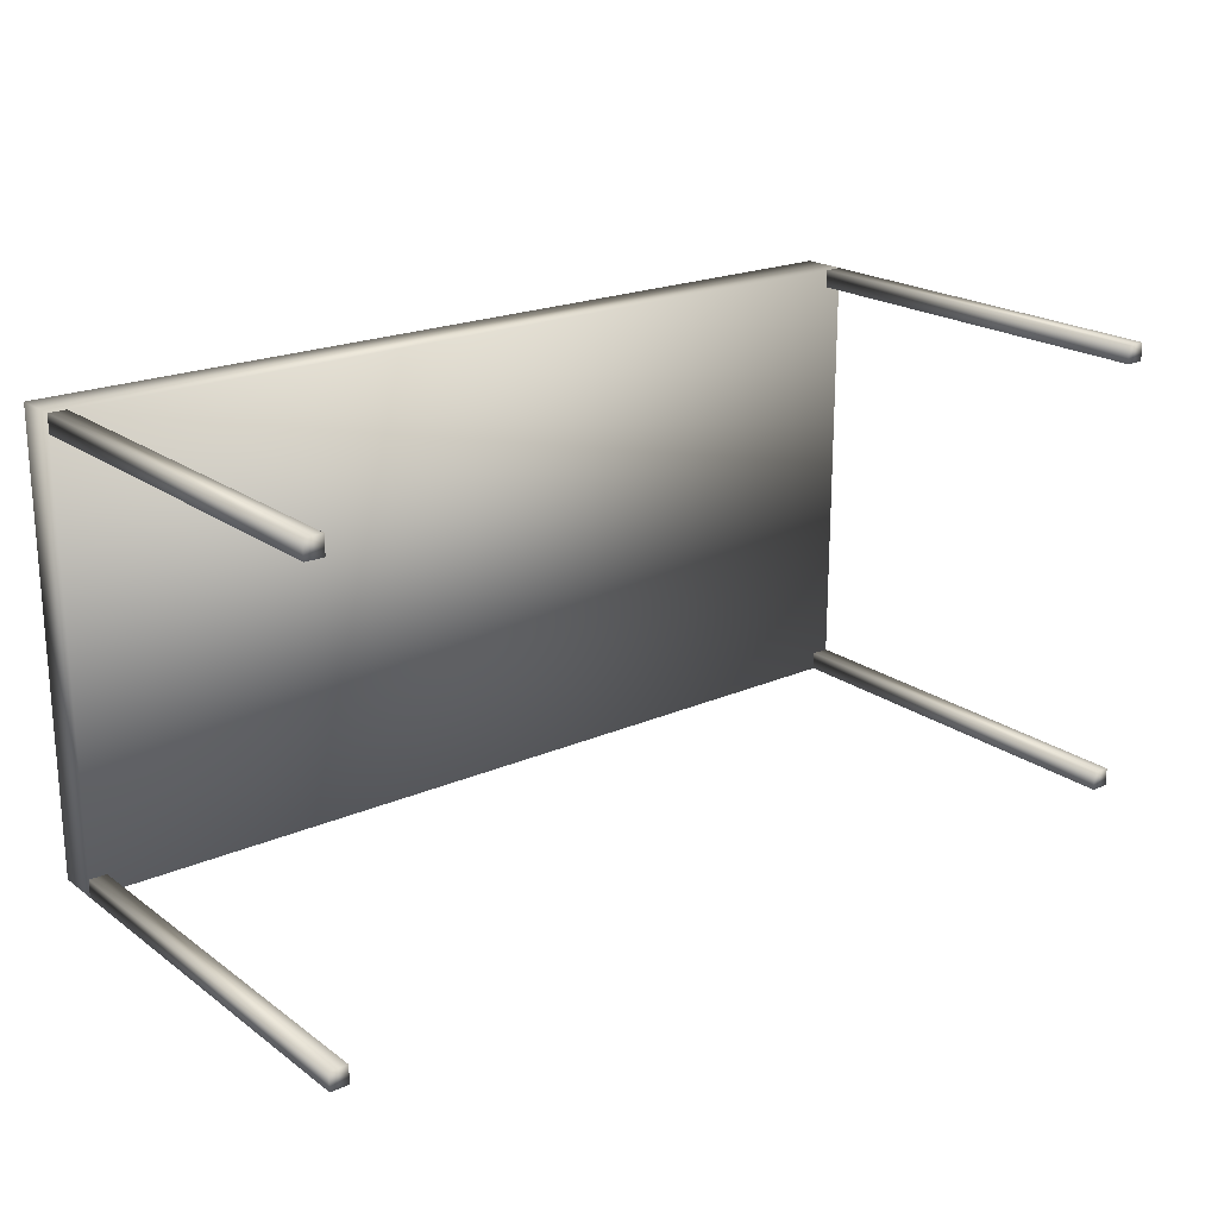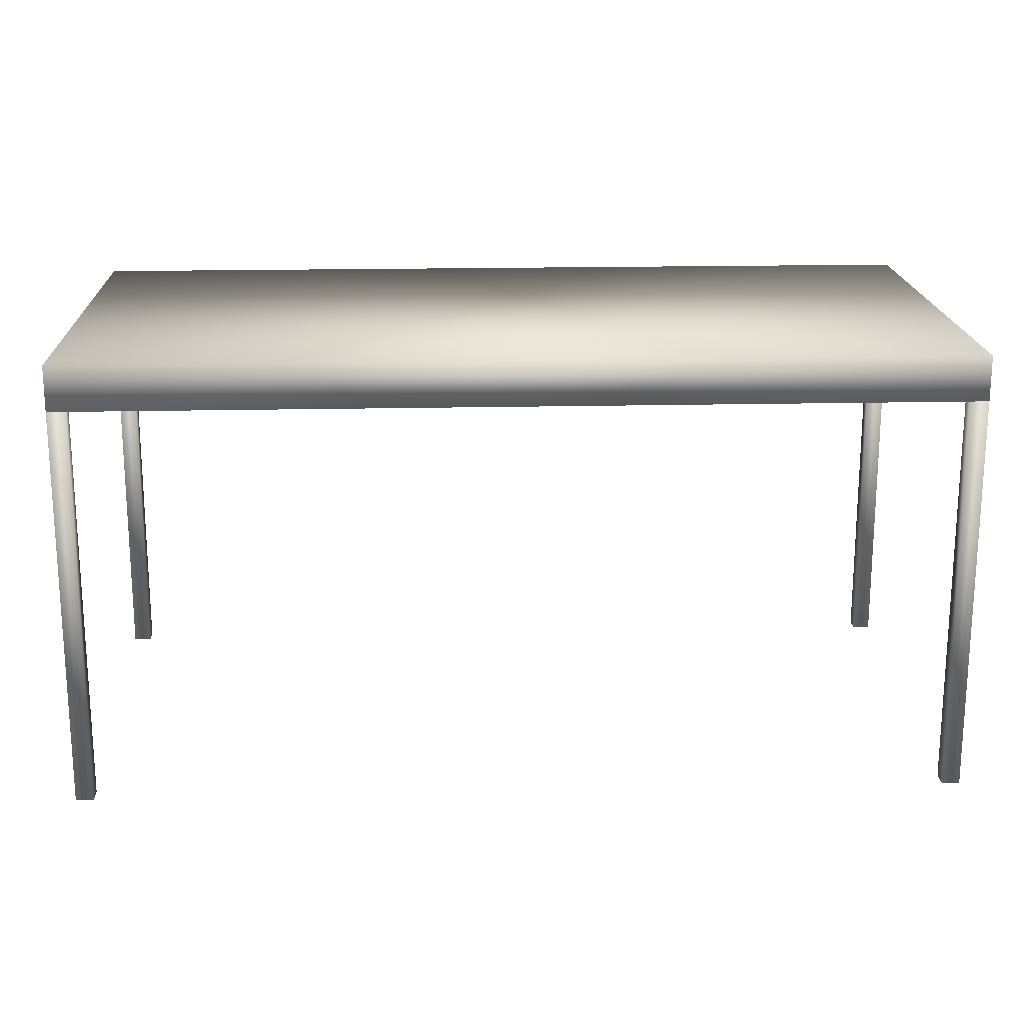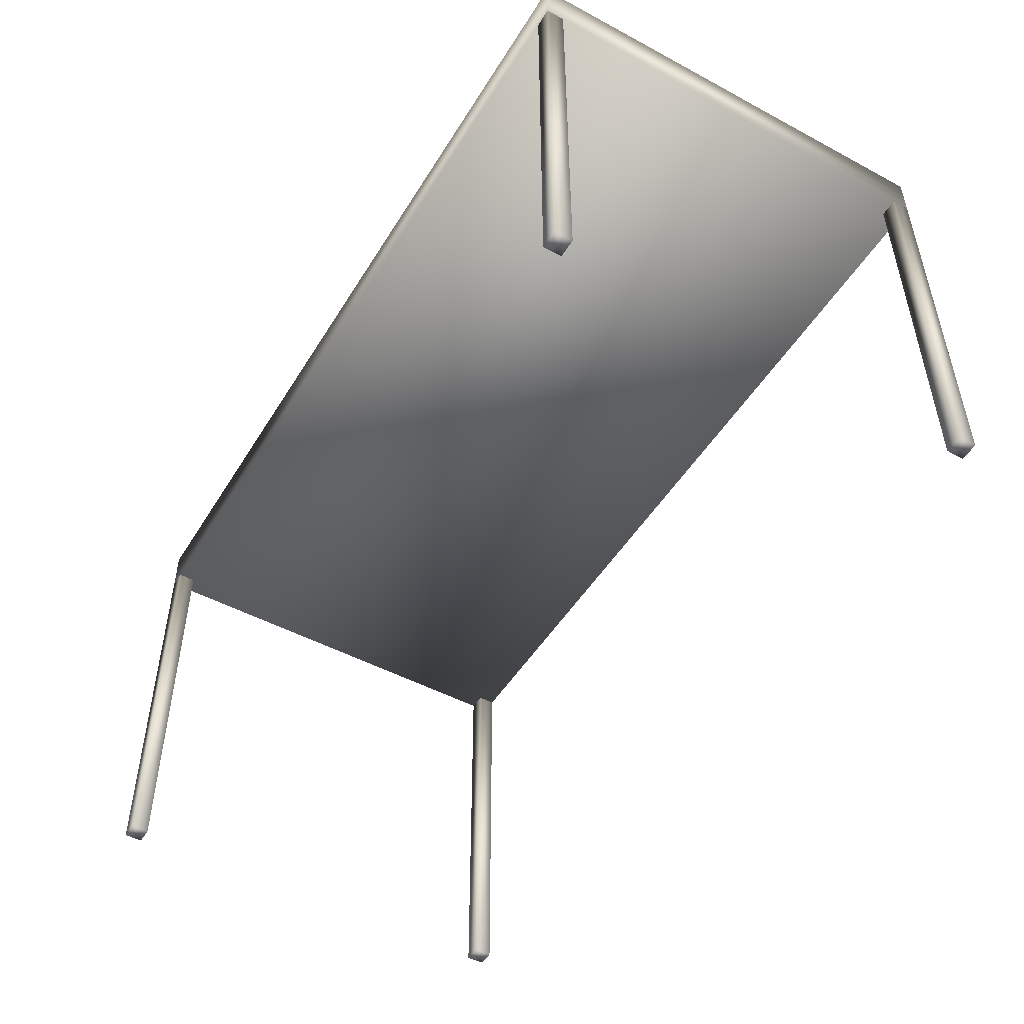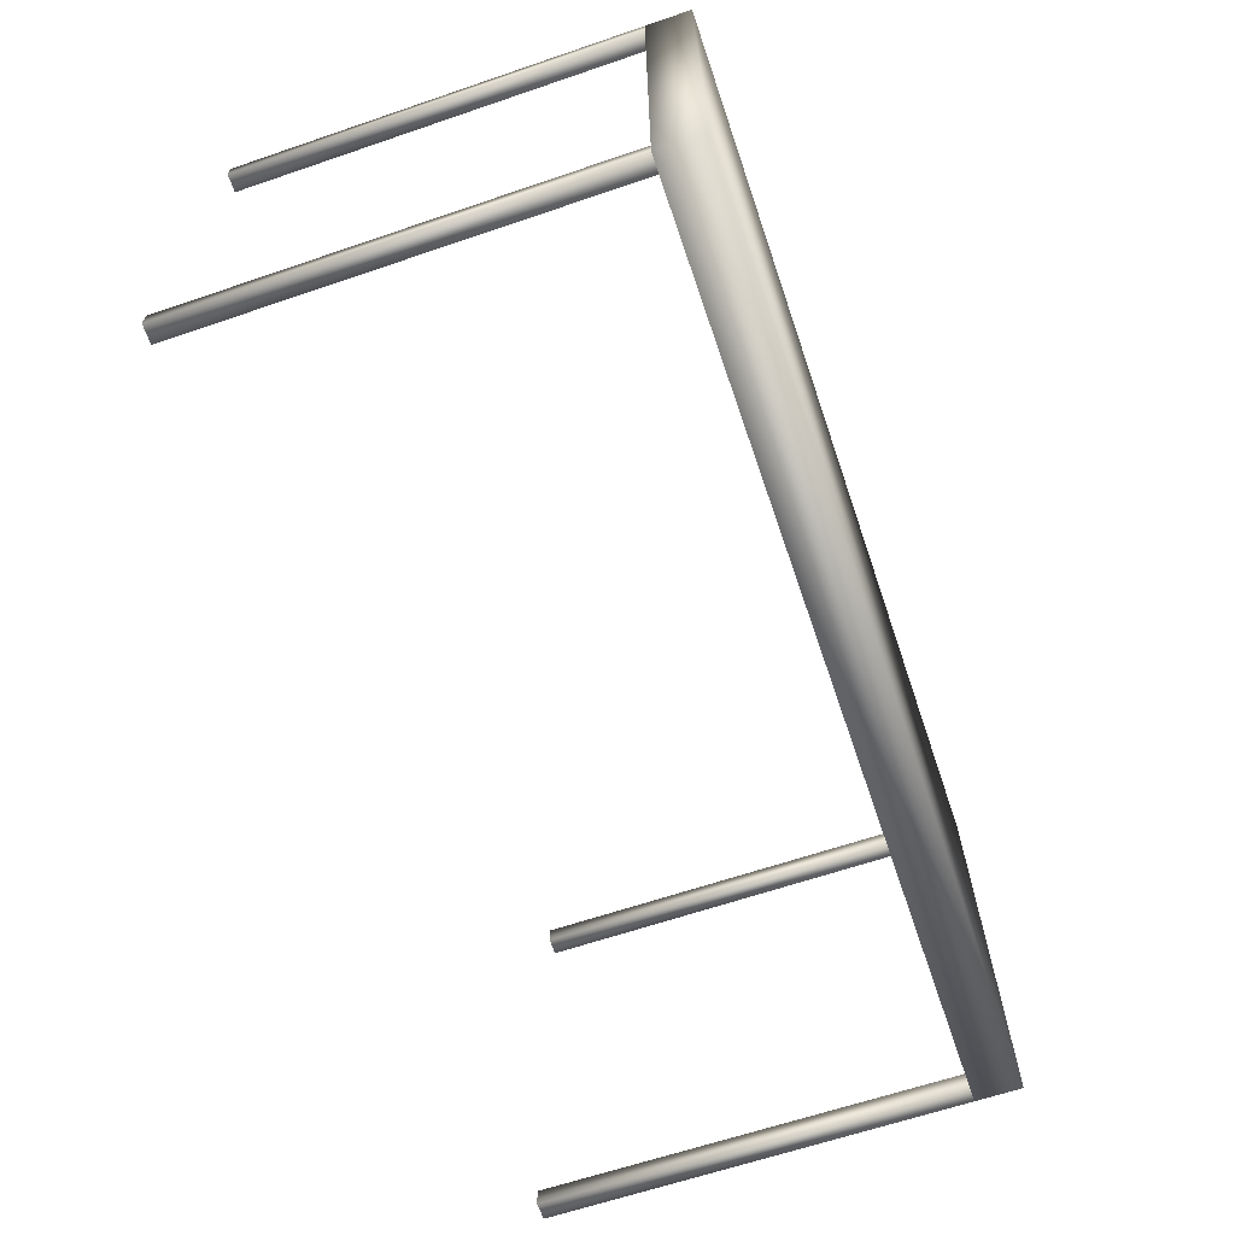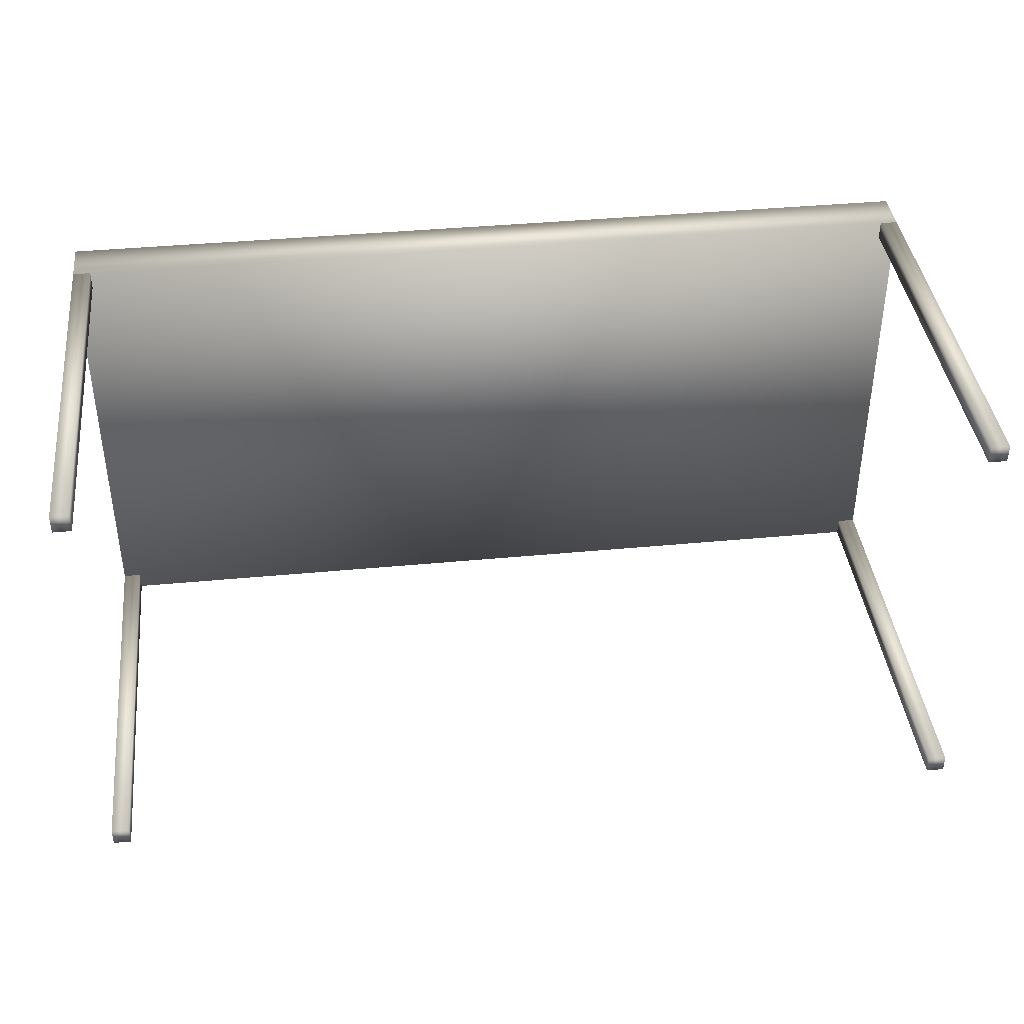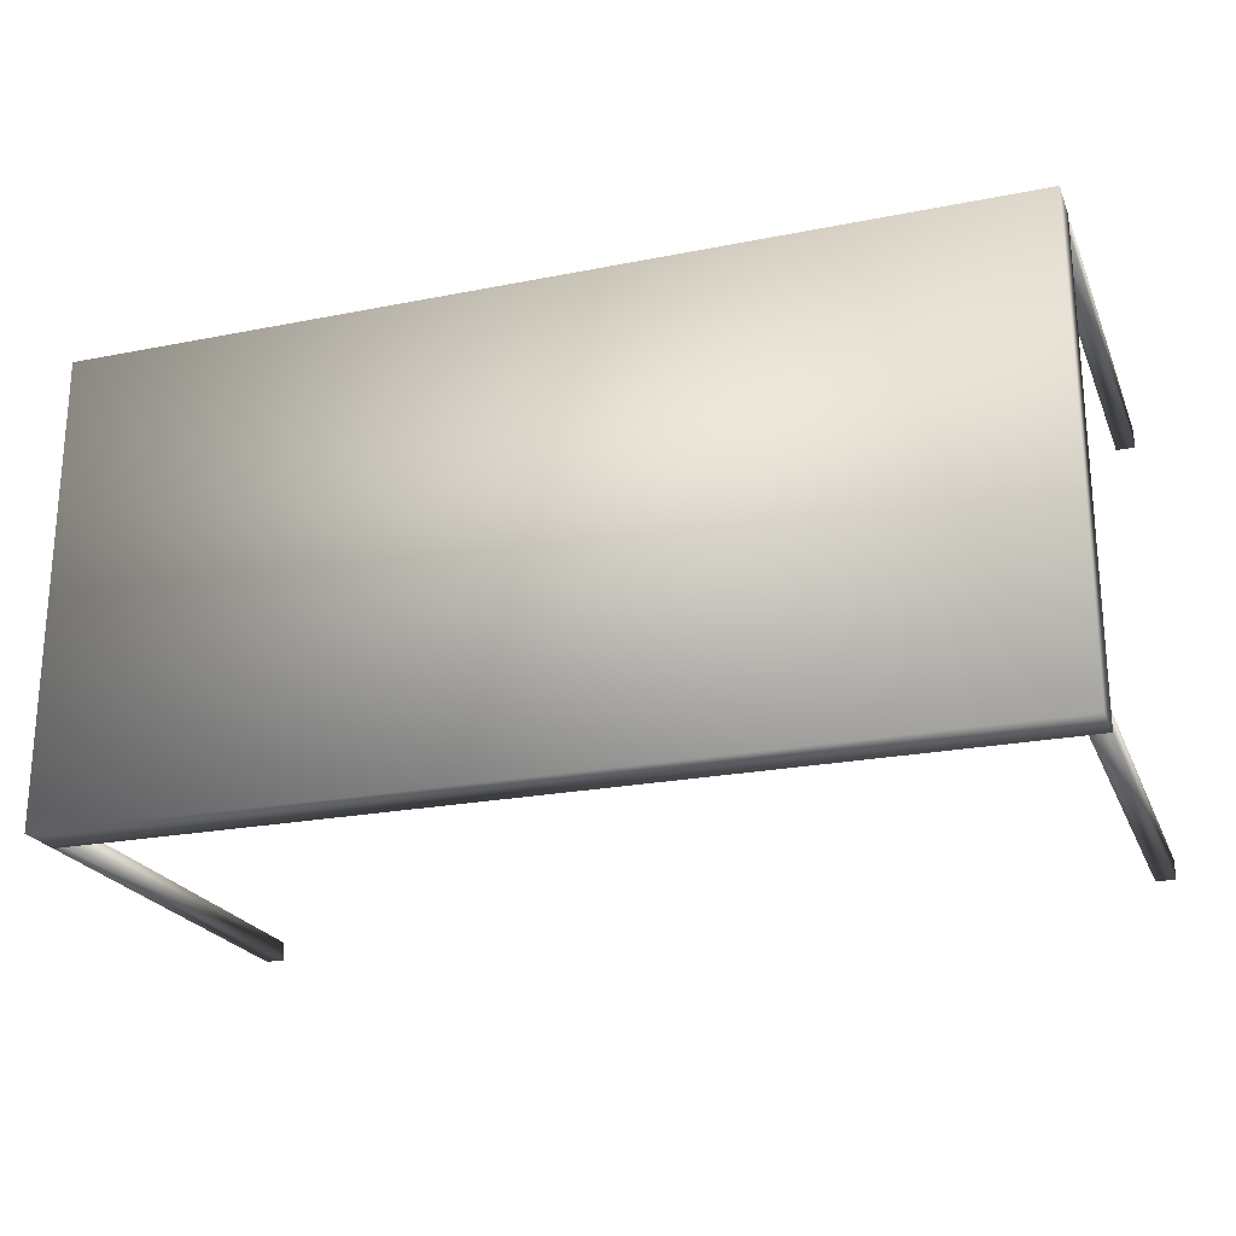
<metadata>
{"format":"obj","ext":"obj","renderer":"f3d","projection":"perspective","resolution":1024,"background":"white","views":[{"elev":20.7,"azim":-38.2,"up":"+Z"},{"elev":18.3,"azim":177.5,"up":"+Y"},{"elev":-49.4,"azim":59.4,"up":"+Y"},{"elev":-64.5,"azim":108.9,"up":"+Z"},{"elev":40.0,"azim":-6.7,"up":"+Z"},{"elev":-22.8,"azim":-161.2,"up":"+Z"}]}
</metadata>
<code>
v 0.025 0.4525 0.025
v 0.975 0.4525 0.025
v 0.975 0.5 0.025
v 0.025 0.5 0.025
v 0.025 0.4525 0.5
v 0.975 0.4525 0.5
v 0.975 0.5 0.5
v 0.025 0.5 0.5
v 0.025 0.025 0.481
v 0.044 0.025 0.481
v 0.044 0.4525 0.481
v 0.025 0.4525 0.481
v 0.025 0.025 0.5
v 0.044 0.025 0.5
v 0.044 0.4525 0.5
v 0.025 0.025 0.025
v 0.044 0.025 0.025
v 0.044 0.4525 0.025
v 0.025 0.025 0.044
v 0.044 0.025 0.044
v 0.044 0.4525 0.044
v 0.025 0.4525 0.044
v 0.956 0.025 0.481
v 0.975 0.025 0.481
v 0.975 0.4525 0.481
v 0.956 0.4525 0.481
v 0.956 0.025 0.5
v 0.975 0.025 0.5
v 0.956 0.4525 0.5
v 0.956 0.025 0.025
v 0.975 0.025 0.025
v 0.956 0.4525 0.025
v 0.956 0.025 0.044
v 0.975 0.025 0.044
v 0.975 0.4525 0.044
v 0.956 0.4525 0.044
v 0.025 0.4525 0.025
v 0.975 0.4525 0.025
v 0.975 0.4525 0.5
v 0.025 0.4525 0.5
f 37 4 38
f 38 4 3
f 37 39 40
f 37 38 39
f 37 40 4
f 4 40 8
f 4 8 7
f 4 7 3
f 38 7 39
f 38 3 7
f 39 8 40
f 39 7 8
f 9 12 10
f 10 12 11
f 9 14 13
f 9 10 14
f 9 13 12
f 12 13 5
f 12 5 15
f 12 15 11
f 10 15 14
f 10 11 15
f 14 5 13
f 14 15 5
f 16 1 17
f 17 1 18
f 16 20 19
f 16 17 20
f 16 19 1
f 1 19 22
f 1 22 21
f 1 21 18
f 17 21 20
f 17 18 21
f 20 22 19
f 20 21 22
f 23 26 24
f 24 26 25
f 23 28 27
f 23 24 28
f 23 27 26
f 26 27 29
f 26 29 6
f 26 6 25
f 24 6 28
f 24 25 6
f 28 29 27
f 28 6 29
f 30 32 31
f 31 32 2
f 30 34 33
f 30 31 34
f 30 33 32
f 32 33 36
f 32 36 35
f 32 35 2
f 31 35 34
f 31 2 35
f 34 36 33
f 34 35 36

</code>
